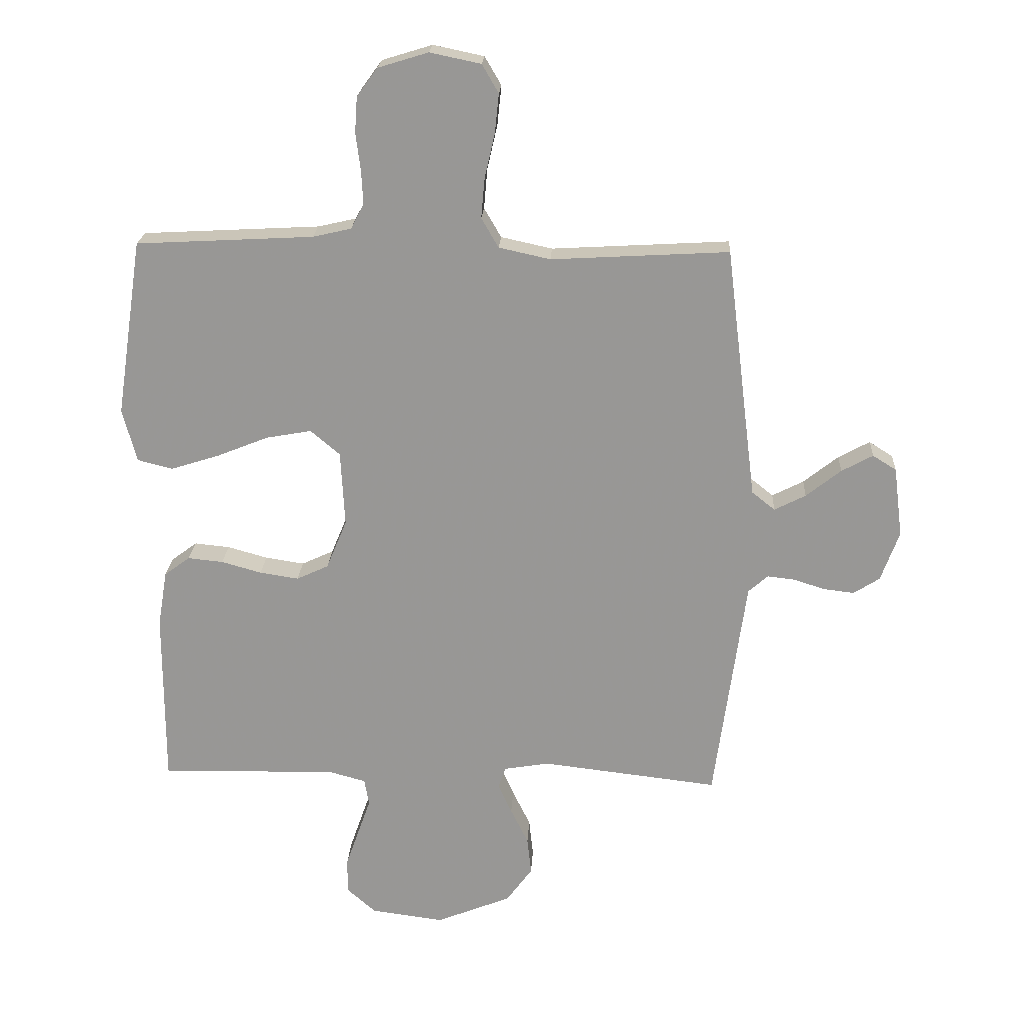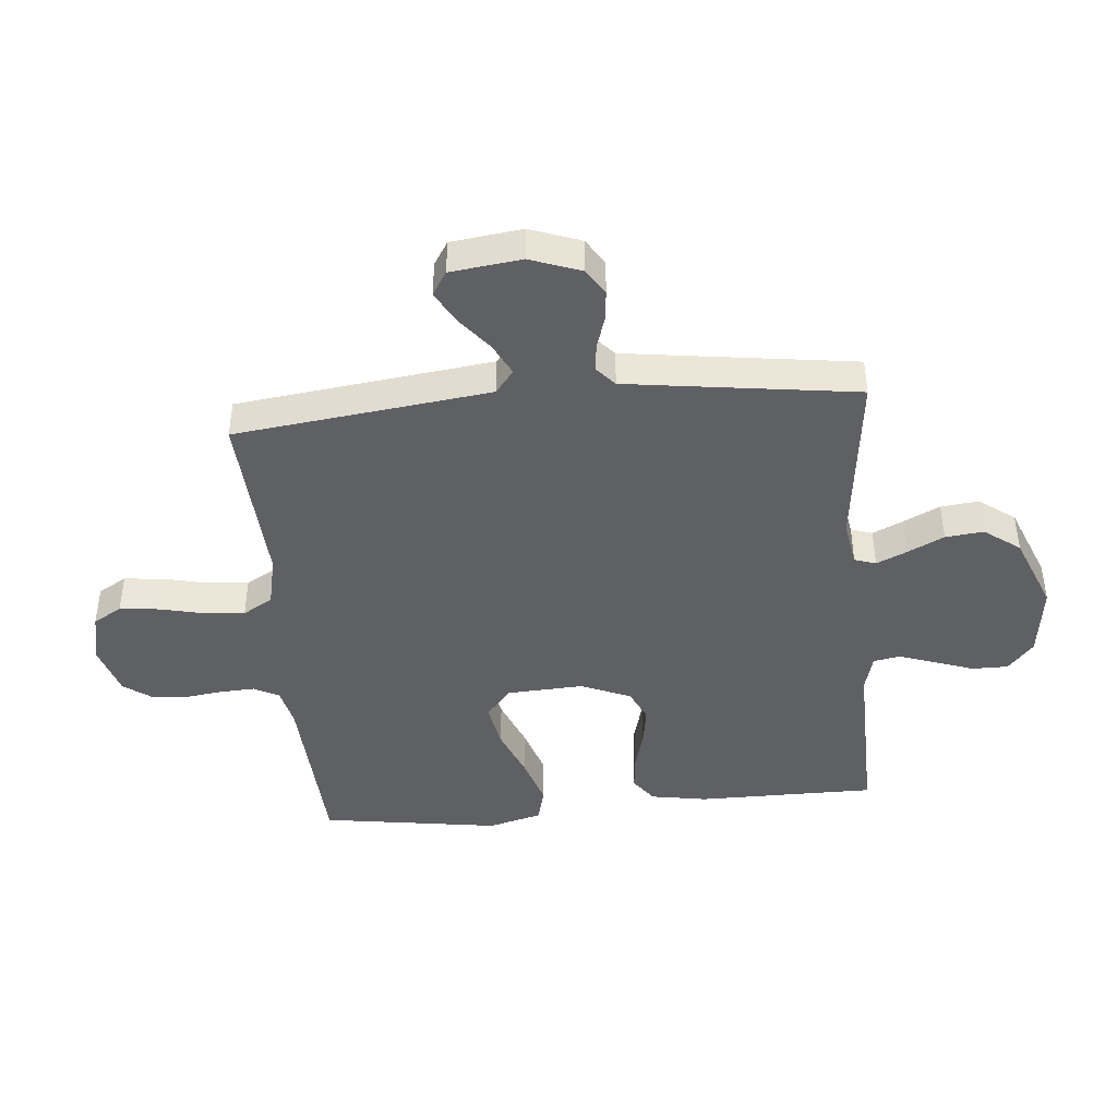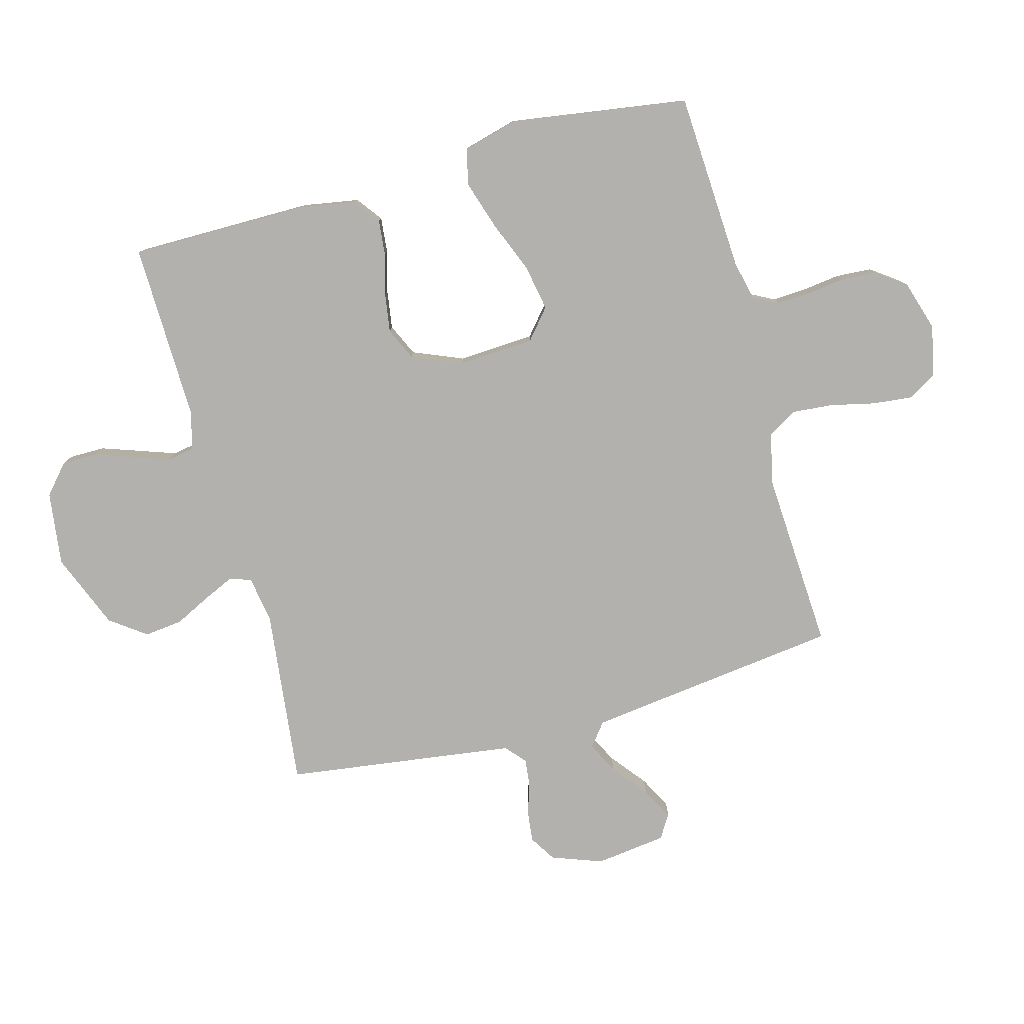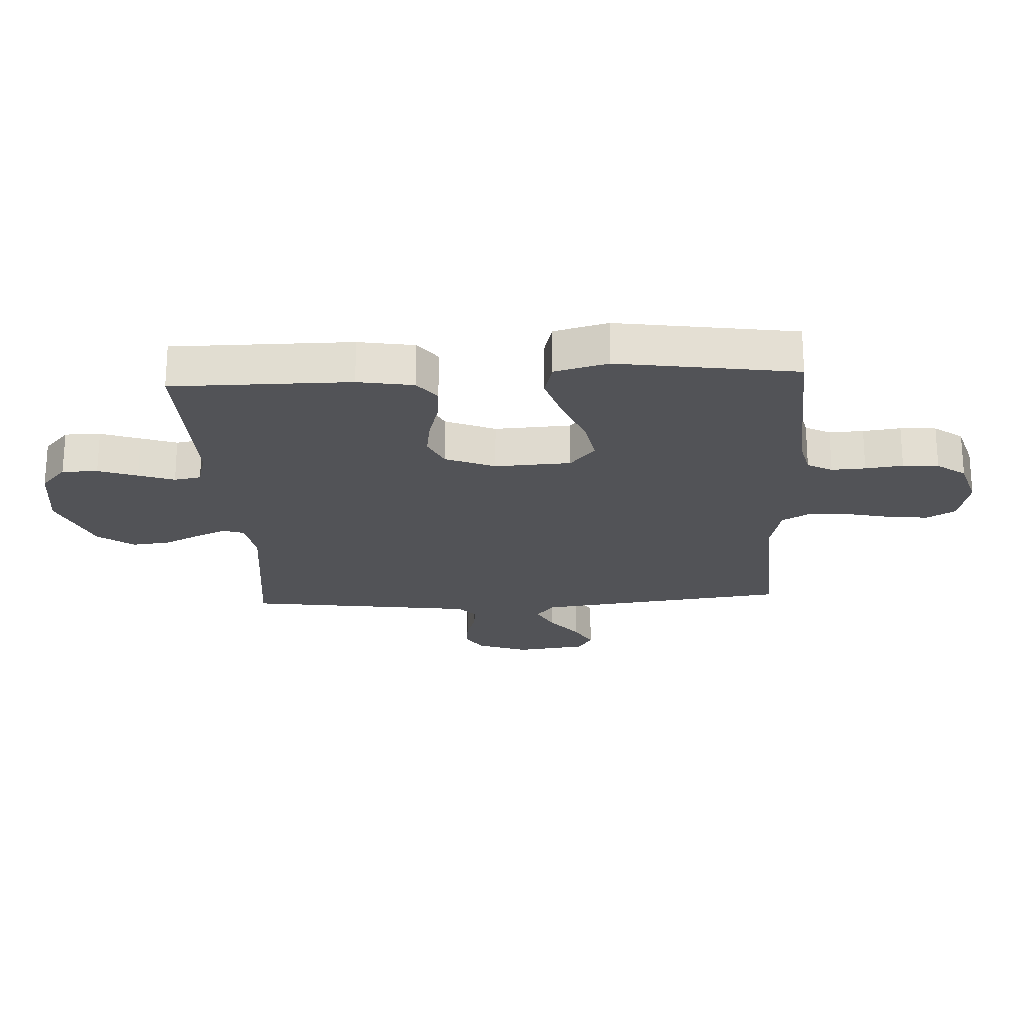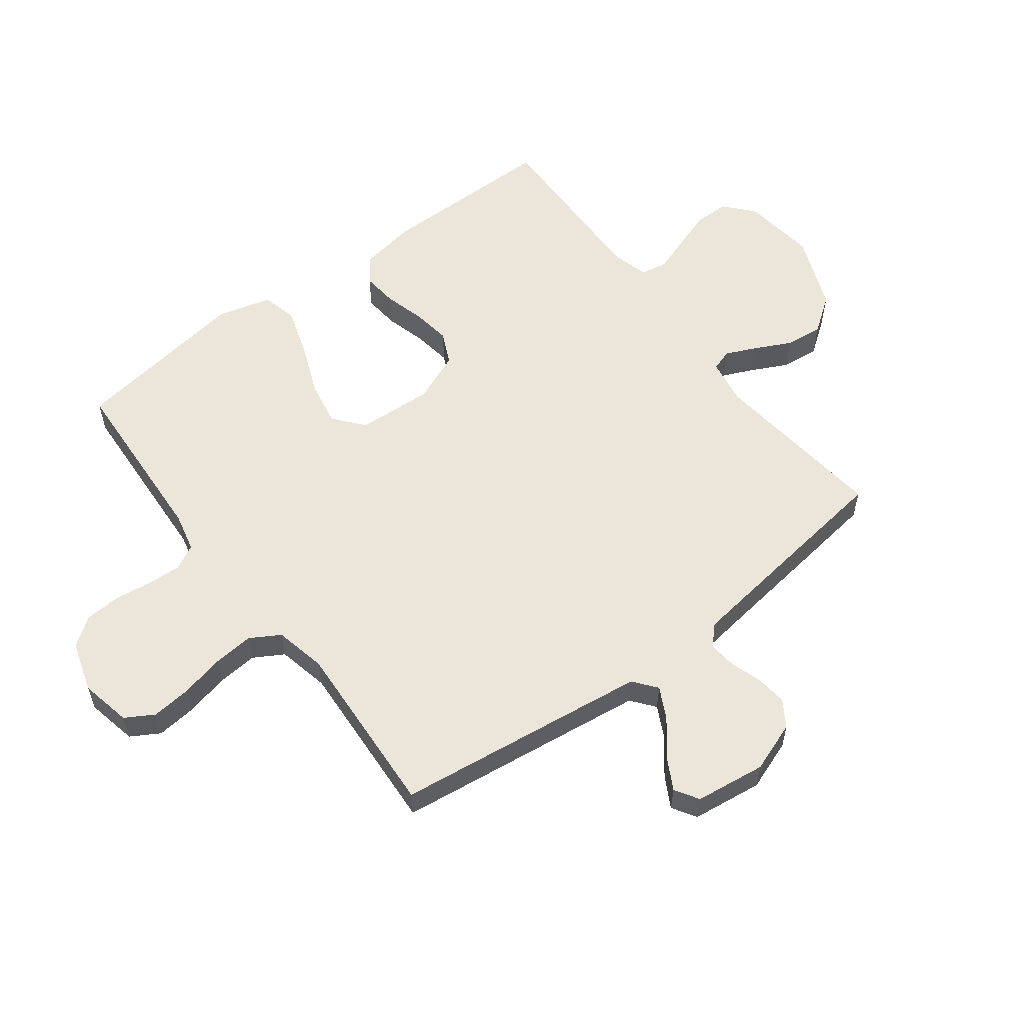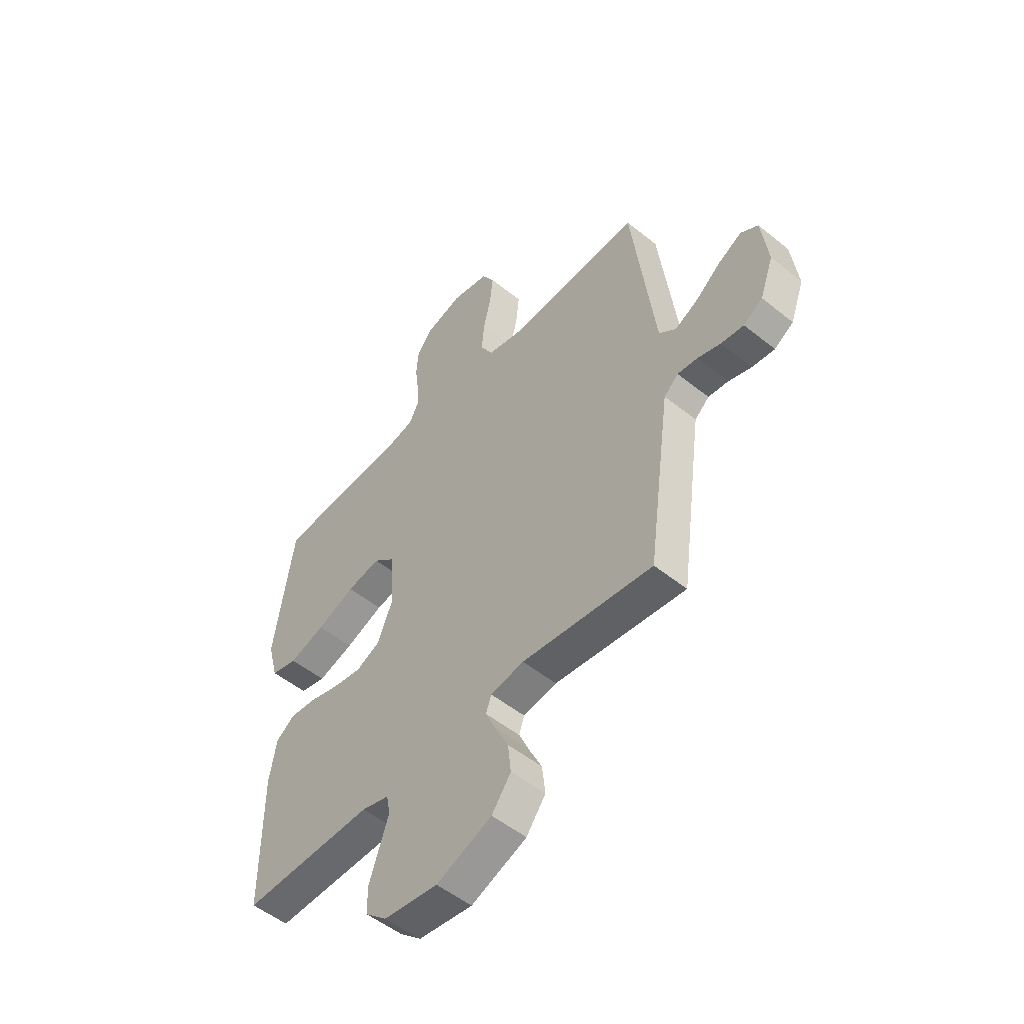
<metadata>
{"format":"obj","ext":"obj","renderer":"f3d","projection":"perspective","resolution":1024,"background":"white","views":[{"elev":21.3,"azim":3.2,"up":"+Z"},{"elev":-43.3,"azim":95.2,"up":"+Y"},{"elev":-79.2,"azim":-74.7,"up":"+Y"},{"elev":-22.3,"azim":-87.0,"up":"+Y"},{"elev":57.2,"azim":53.0,"up":"+Y"},{"elev":-51.9,"azim":48.9,"up":"+Z"}]}
</metadata>
<code>
v 0.5 0.07 0.5
v 0.537 0.07 0.2
v 0.553 0.07 0.072
v 0.592 0.07 0.041
v 0.645 0.07 0.068
v 0.704 0.07 0.115
v 0.757 0.07 0.144
v 0.797 0.07 0.119
v 0.812 0.07 0
v 0.781 0.07 -0.085
v 0.737 0.07 -0.113
v 0.685 0.07 -0.107
v 0.632 0.07 -0.09
v 0.586 0.07 -0.085
v 0.553 0.07 -0.114
v 0.541 0.07 -0.2
v 0.5 0.07 -0.5
v 0.2 0.07 -0.465
v 0.123 0.07 -0.478
v 0.111 0.07 -0.514
v 0.134 0.07 -0.565
v 0.164 0.07 -0.626
v 0.171 0.07 -0.69
v 0.127 0.07 -0.75
v 0 0.07 -0.801
v -0.124 0.07 -0.785
v -0.173 0.07 -0.742
v -0.173 0.07 -0.682
v -0.15 0.07 -0.616
v -0.129 0.07 -0.556
v -0.137 0.07 -0.511
v -0.2 0.07 -0.494
v -0.5 0.07 -0.5
v -0.5 0.07 -0.2
v -0.484 0.07 -0.106
v -0.441 0.07 -0.074
v -0.381 0.07 -0.08
v -0.313 0.07 -0.099
v -0.247 0.07 -0.109
v -0.193 0.07 -0.084
v -0.158 0.07 0
v -0.165 0.07 0.128
v -0.215 0.07 0.17
v -0.292 0.07 0.156
v -0.379 0.07 0.121
v -0.461 0.07 0.095
v -0.521 0.07 0.11
v -0.545 0.07 0.2
v -0.5 0.07 0.5
v -0.2 0.07 0.516
v -0.135 0.07 0.531
v -0.113 0.07 0.573
v -0.116 0.07 0.63
v -0.124 0.07 0.693
v -0.12 0.07 0.753
v -0.085 0.07 0.801
v 0 0.07 0.827
v 0.086 0.07 0.809
v 0.114 0.07 0.761
v 0.107 0.07 0.694
v 0.09 0.07 0.62
v 0.084 0.07 0.552
v 0.113 0.07 0.502
v 0.2 0.07 0.483
v 0.5 0 0.5
v 0.537 0 0.2
v 0.553 0 0.072
v 0.592 0 0.041
v 0.645 0 0.068
v 0.704 0 0.115
v 0.757 0 0.144
v 0.797 0 0.119
v 0.812 0 0
v 0.781 0 -0.085
v 0.737 0 -0.113
v 0.685 0 -0.107
v 0.632 0 -0.09
v 0.586 0 -0.085
v 0.553 0 -0.114
v 0.541 0 -0.2
v 0.5 0 -0.5
v 0.2 0 -0.465
v 0.123 0 -0.478
v 0.111 0 -0.514
v 0.134 0 -0.565
v 0.164 0 -0.626
v 0.171 0 -0.69
v 0.127 0 -0.75
v 0 0 -0.801
v -0.124 0 -0.785
v -0.173 0 -0.742
v -0.173 0 -0.682
v -0.15 0 -0.616
v -0.129 0 -0.556
v -0.137 0 -0.511
v -0.2 0 -0.494
v -0.5 0 -0.5
v -0.5 0 -0.2
v -0.484 0 -0.106
v -0.441 0 -0.074
v -0.381 0 -0.08
v -0.313 0 -0.099
v -0.247 0 -0.109
v -0.193 0 -0.084
v -0.158 0 0
v -0.165 0 0.128
v -0.215 0 0.17
v -0.292 0 0.156
v -0.379 0 0.121
v -0.461 0 0.095
v -0.521 0 0.11
v -0.545 0 0.2
v -0.5 0 0.5
v -0.2 0 0.516
v -0.135 0 0.531
v -0.113 0 0.573
v -0.116 0 0.63
v -0.124 0 0.693
v -0.12 0 0.753
v -0.085 0 0.801
v 0 0 0.827
v 0.086 0 0.809
v 0.114 0 0.761
v 0.107 0 0.694
v 0.09 0 0.62
v 0.084 0 0.552
v 0.113 0 0.502
v 0.2 0 0.483
f 59 60 61
f 58 59 61
f 57 58 61
f 56 57 61
f 55 56 61
f 54 55 61
f 53 54 61
f 52 53 61 62
f 51 52 62 63
f 48 49 50
f 47 48 50
f 46 47 50
f 45 46 50
f 44 45 50
f 51 63 64
f 50 51 64
f 44 50 64
f 43 44 64
f 36 37 38
f 35 36 38
f 34 35 38
f 33 34 38
f 32 33 38
f 31 32 38 39
f 28 29 30
f 27 28 30
f 26 27 30
f 25 26 30
f 24 25 30
f 23 24 30
f 22 23 30
f 21 22 30
f 20 21 30 31
f 31 39 40
f 20 31 40
f 19 20 40
f 16 17 18
f 19 40 41
f 18 19 41
f 16 18 41
f 15 16 41
f 11 12 13
f 10 11 13
f 9 10 13
f 8 9 13
f 7 8 13
f 6 7 13
f 5 6 13
f 4 5 13 14
f 64 1 2
f 43 64 2
f 42 43 2
f 15 41 42
f 14 15 42
f 4 14 42
f 3 4 42
f 2 3 42
f 125 124 123
f 125 123 122
f 125 122 121
f 125 121 120
f 125 120 119
f 125 119 118
f 125 118 117
f 126 125 117 116
f 127 126 116 115
f 114 113 112
f 114 112 111
f 114 111 110
f 114 110 109
f 114 109 108
f 128 127 115
f 128 115 114
f 128 114 108
f 128 108 107
f 102 101 100
f 102 100 99
f 102 99 98
f 102 98 97
f 102 97 96
f 103 102 96 95
f 94 93 92
f 94 92 91
f 94 91 90
f 94 90 89
f 94 89 88
f 94 88 87
f 94 87 86
f 94 86 85
f 95 94 85 84
f 104 103 95
f 104 95 84
f 104 84 83
f 82 81 80
f 105 104 83
f 105 83 82
f 105 82 80
f 105 80 79
f 77 76 75
f 77 75 74
f 77 74 73
f 77 73 72
f 77 72 71
f 77 71 70
f 77 70 69
f 78 77 69 68
f 66 65 128
f 66 128 107
f 66 107 106
f 106 105 79
f 106 79 78
f 106 78 68
f 106 68 67
f 106 67 66
f 1 65 66 2
f 2 66 67 3
f 3 67 68 4
f 4 68 69 5
f 5 69 70 6
f 6 70 71 7
f 7 71 72 8
f 8 72 73 9
f 9 73 74 10
f 10 74 75 11
f 11 75 76 12
f 12 76 77 13
f 13 77 78 14
f 14 78 79 15
f 15 79 80 16
f 16 80 81 17
f 17 81 82 18
f 18 82 83 19
f 19 83 84 20
f 20 84 85 21
f 21 85 86 22
f 22 86 87 23
f 23 87 88 24
f 24 88 89 25
f 25 89 90 26
f 26 90 91 27
f 27 91 92 28
f 28 92 93 29
f 29 93 94 30
f 30 94 95 31
f 31 95 96 32
f 32 96 97 33
f 33 97 98 34
f 34 98 99 35
f 35 99 100 36
f 36 100 101 37
f 37 101 102 38
f 38 102 103 39
f 39 103 104 40
f 40 104 105 41
f 41 105 106 42
f 42 106 107 43
f 43 107 108 44
f 44 108 109 45
f 45 109 110 46
f 46 110 111 47
f 47 111 112 48
f 48 112 113 49
f 49 113 114 50
f 50 114 115 51
f 51 115 116 52
f 52 116 117 53
f 53 117 118 54
f 54 118 119 55
f 55 119 120 56
f 56 120 121 57
f 57 121 122 58
f 58 122 123 59
f 59 123 124 60
f 60 124 125 61
f 61 125 126 62
f 62 126 127 63
f 63 127 128 64
f 64 128 65 1

</code>
